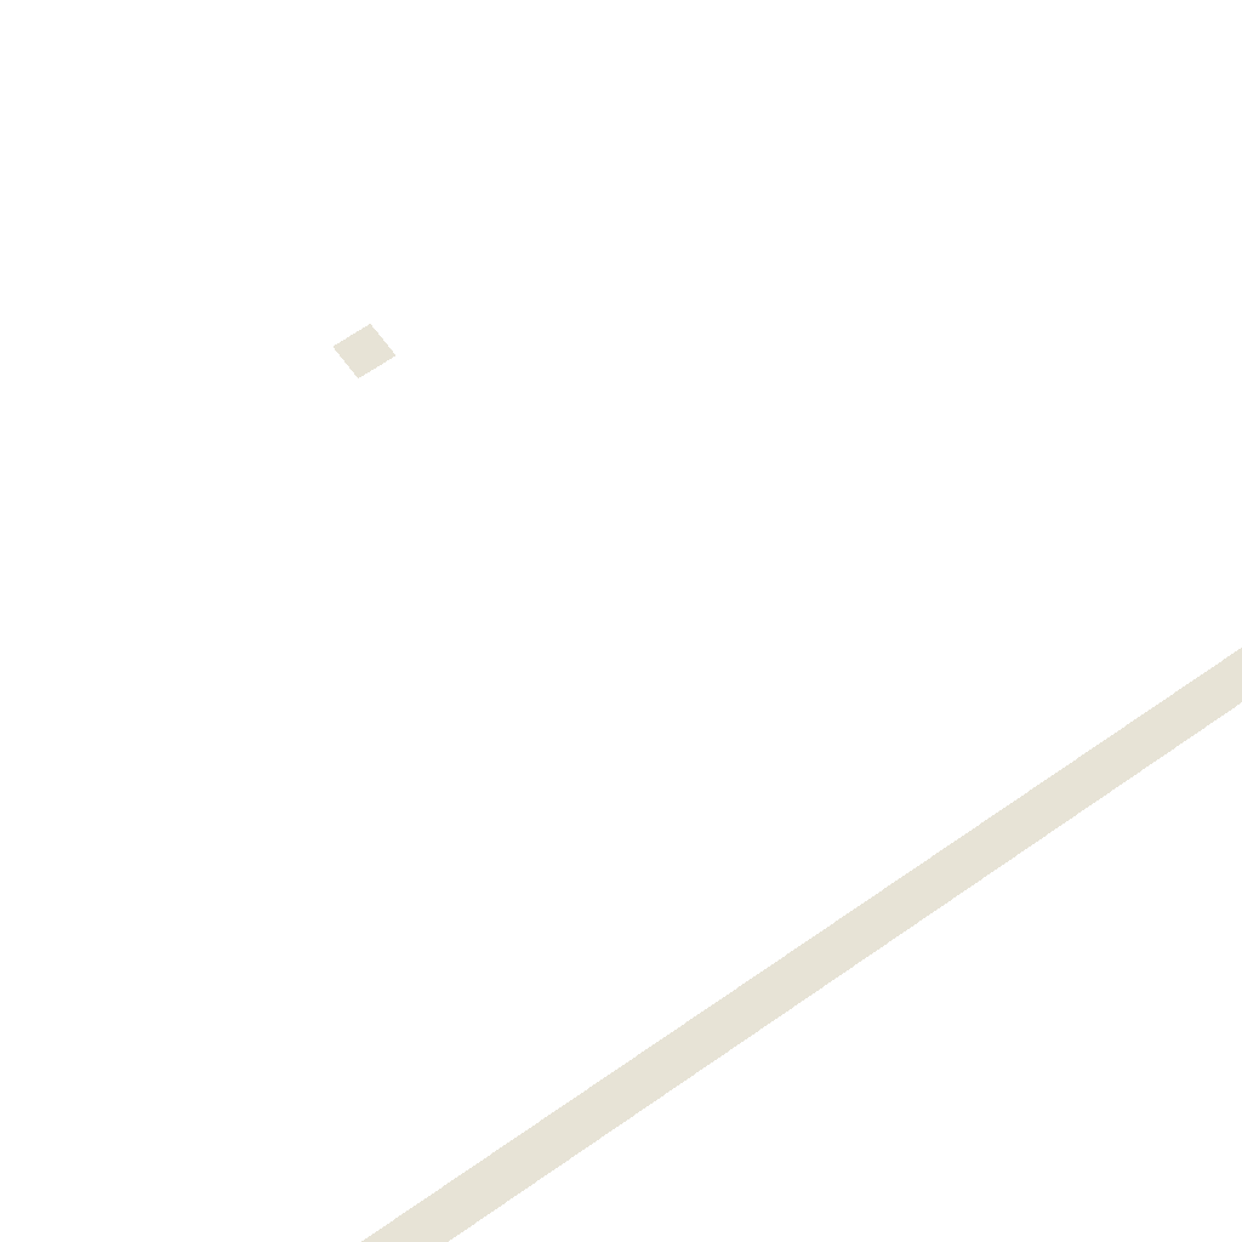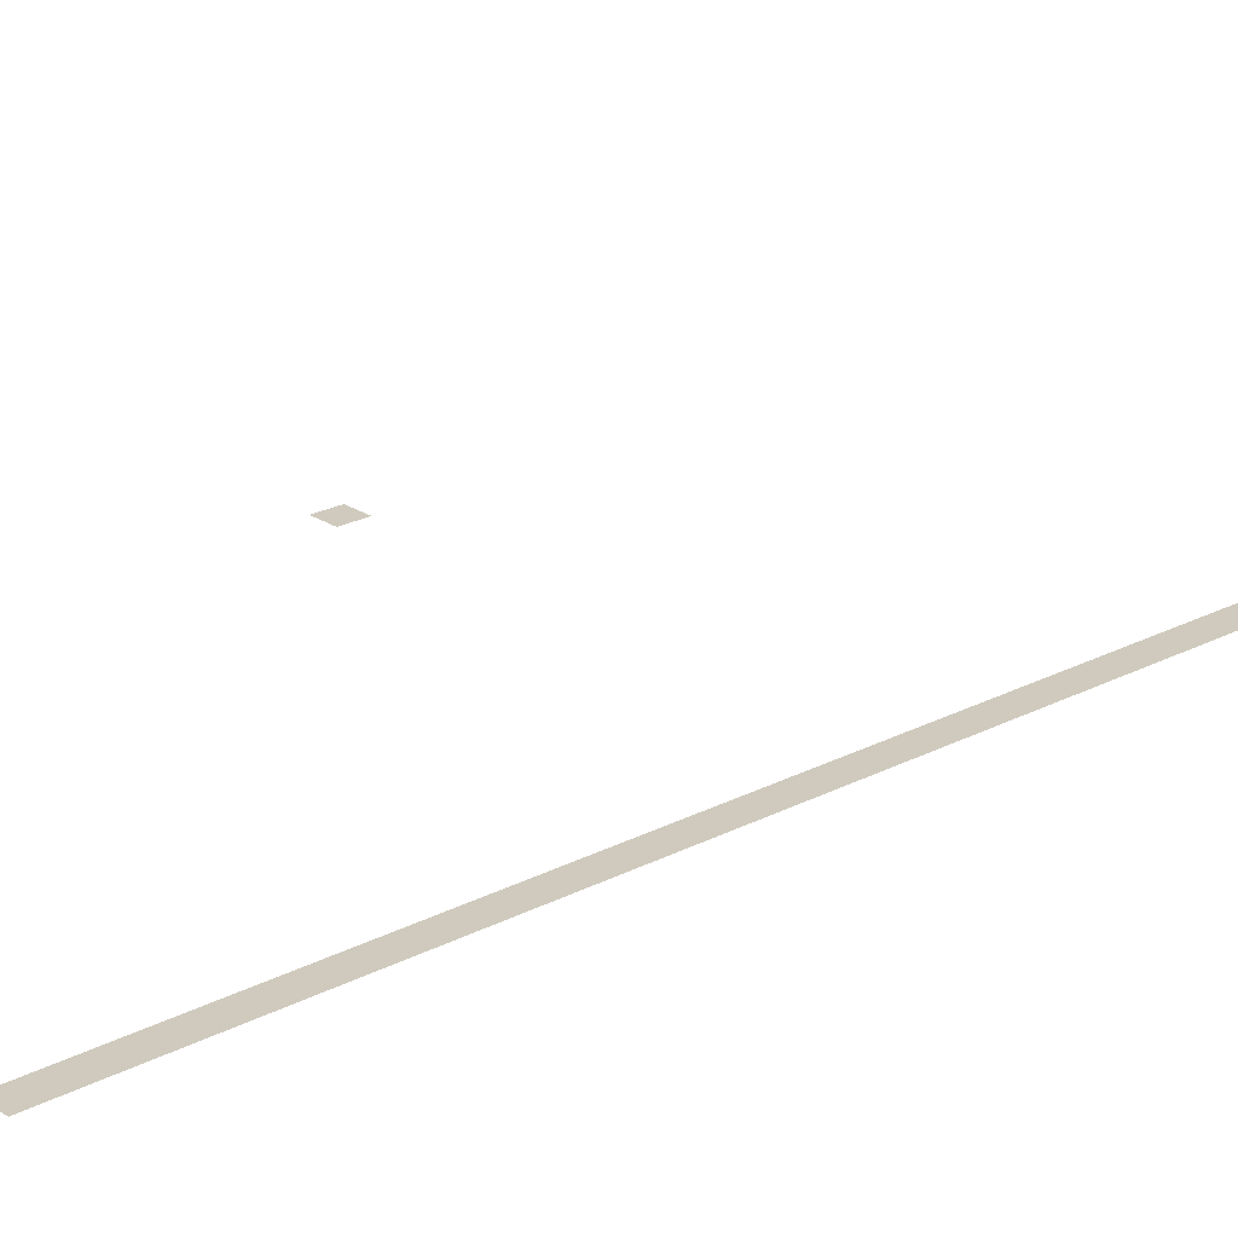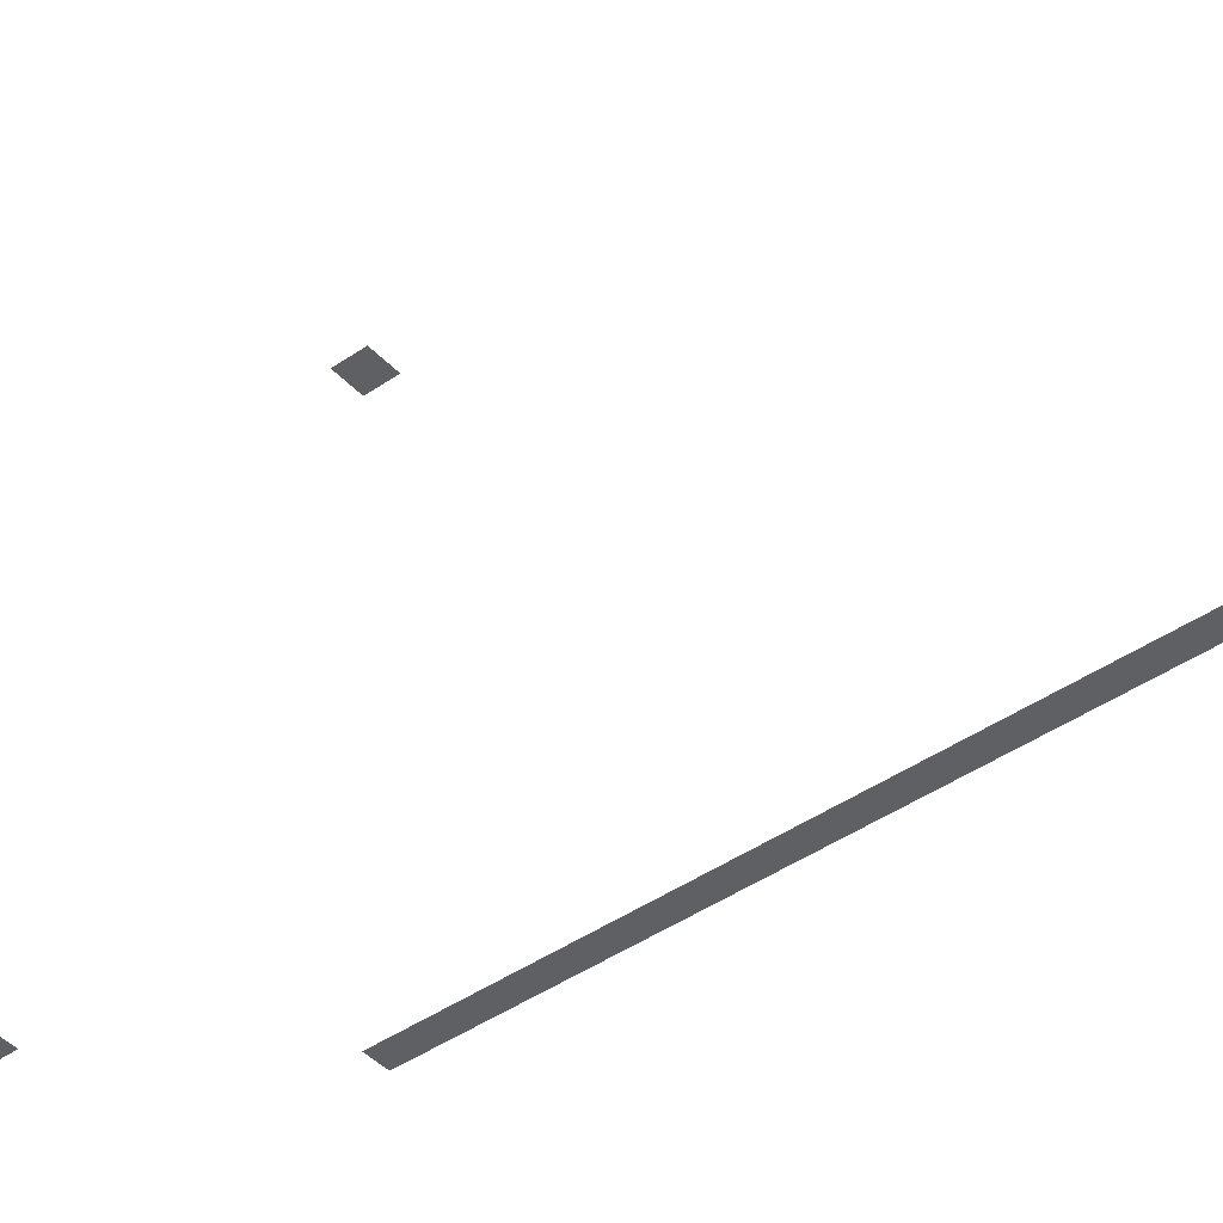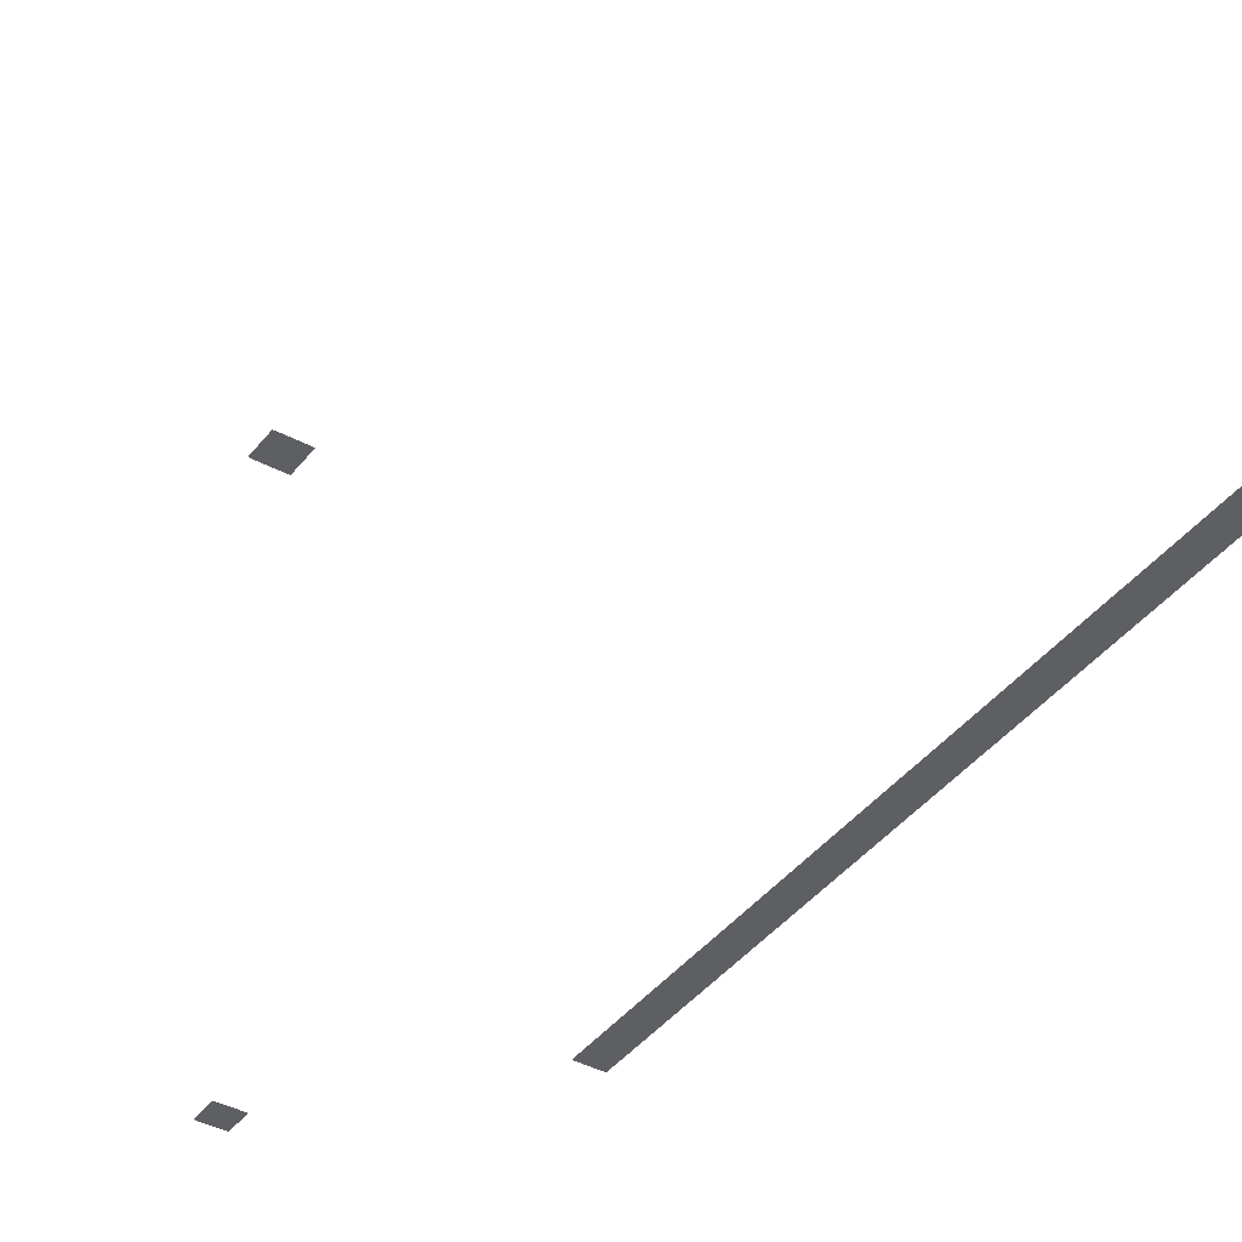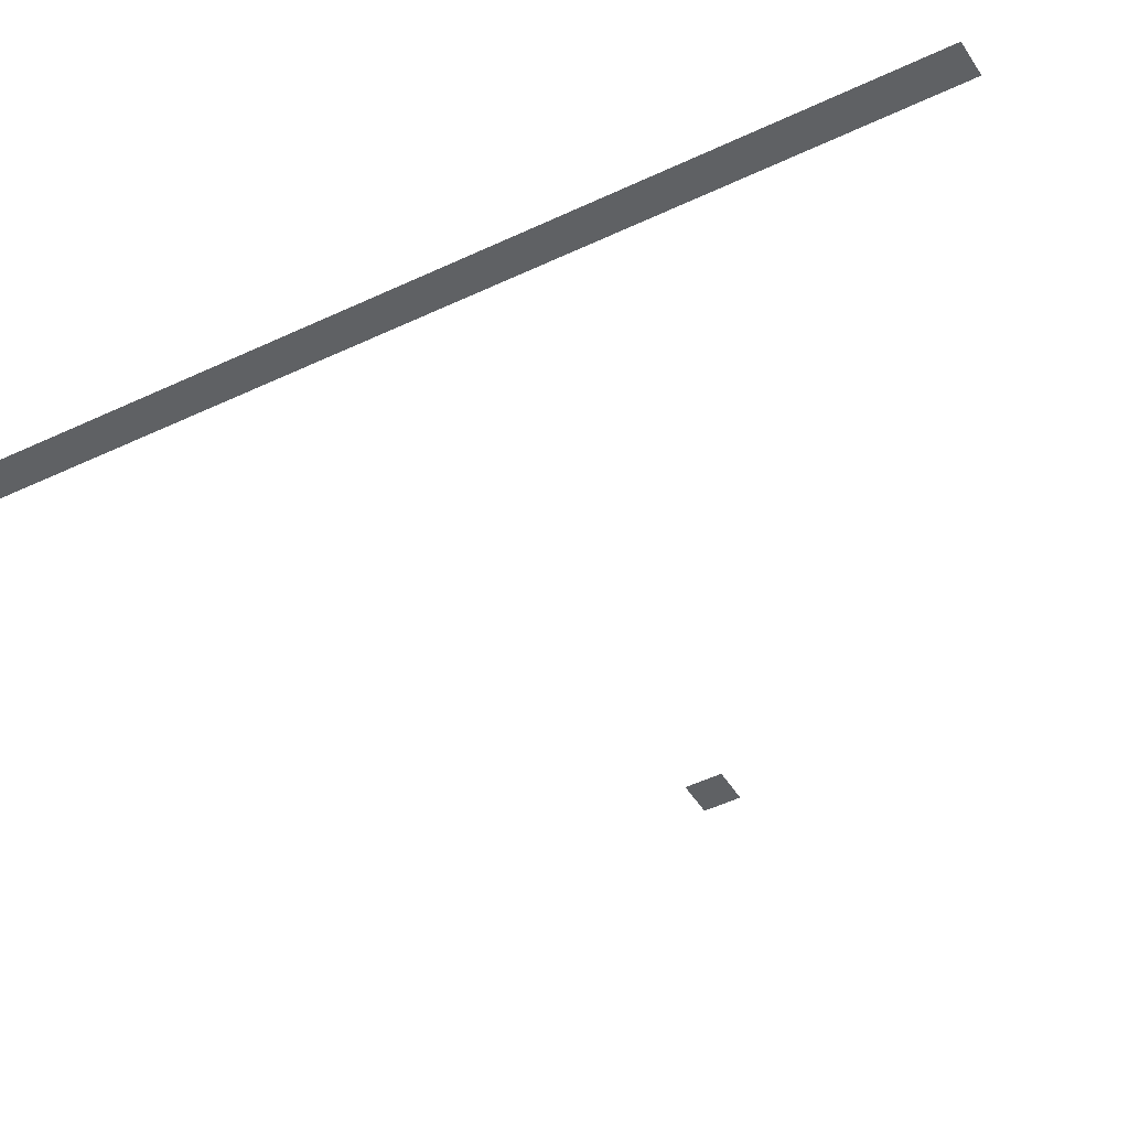
<metadata>
{"format":"obj","ext":"obj","renderer":"f3d","projection":"perspective","resolution":1024,"background":"white","views":[{"elev":62.7,"azim":54.2,"up":"+Y"},{"elev":22.8,"azim":48.2,"up":"+Y"},{"elev":-43.2,"azim":-50.6,"up":"+Y"},{"elev":-39.6,"azim":-33.5,"up":"+Y"},{"elev":-45.5,"azim":119.3,"up":"+Y"}]}
</metadata>
<code>
o Light
v 3 3.08 -5.3
v 3 3.08 5.6
v 2.7 3.08 5.6
v 2.7 3.08 -5.3
f -4 -3 -2 -1
v -2.2 3.08 -0.9
v -2.2 3.08 -0.6
v -2.5 3.08 -0.6
v -2.5 3.08 -0.9
f -4 -3 -2 -1
v 0.8 3.08 -7.5
v 0.8 3.08 -7.2
v 1.1 3.08 -7.2
v 1.1 3.08 -7.5
f -4 -3 -2 -1

</code>
